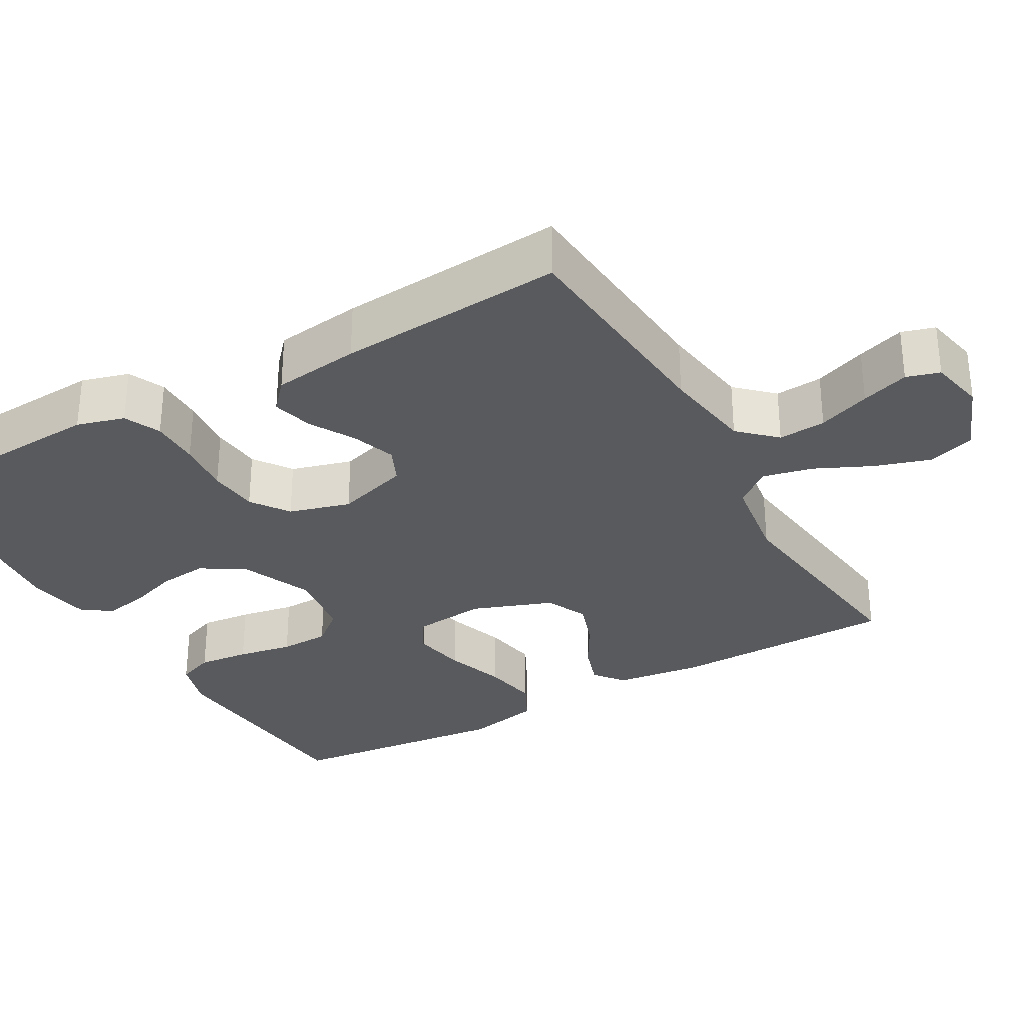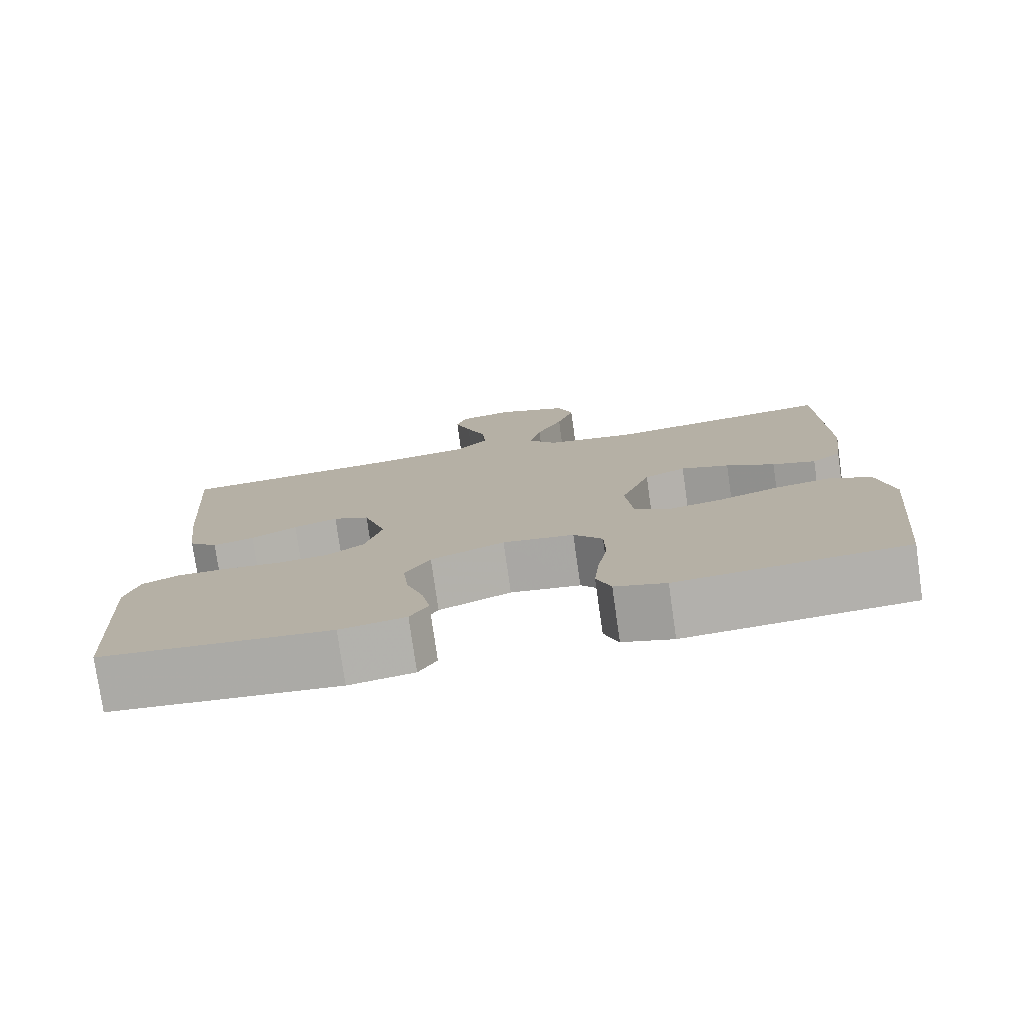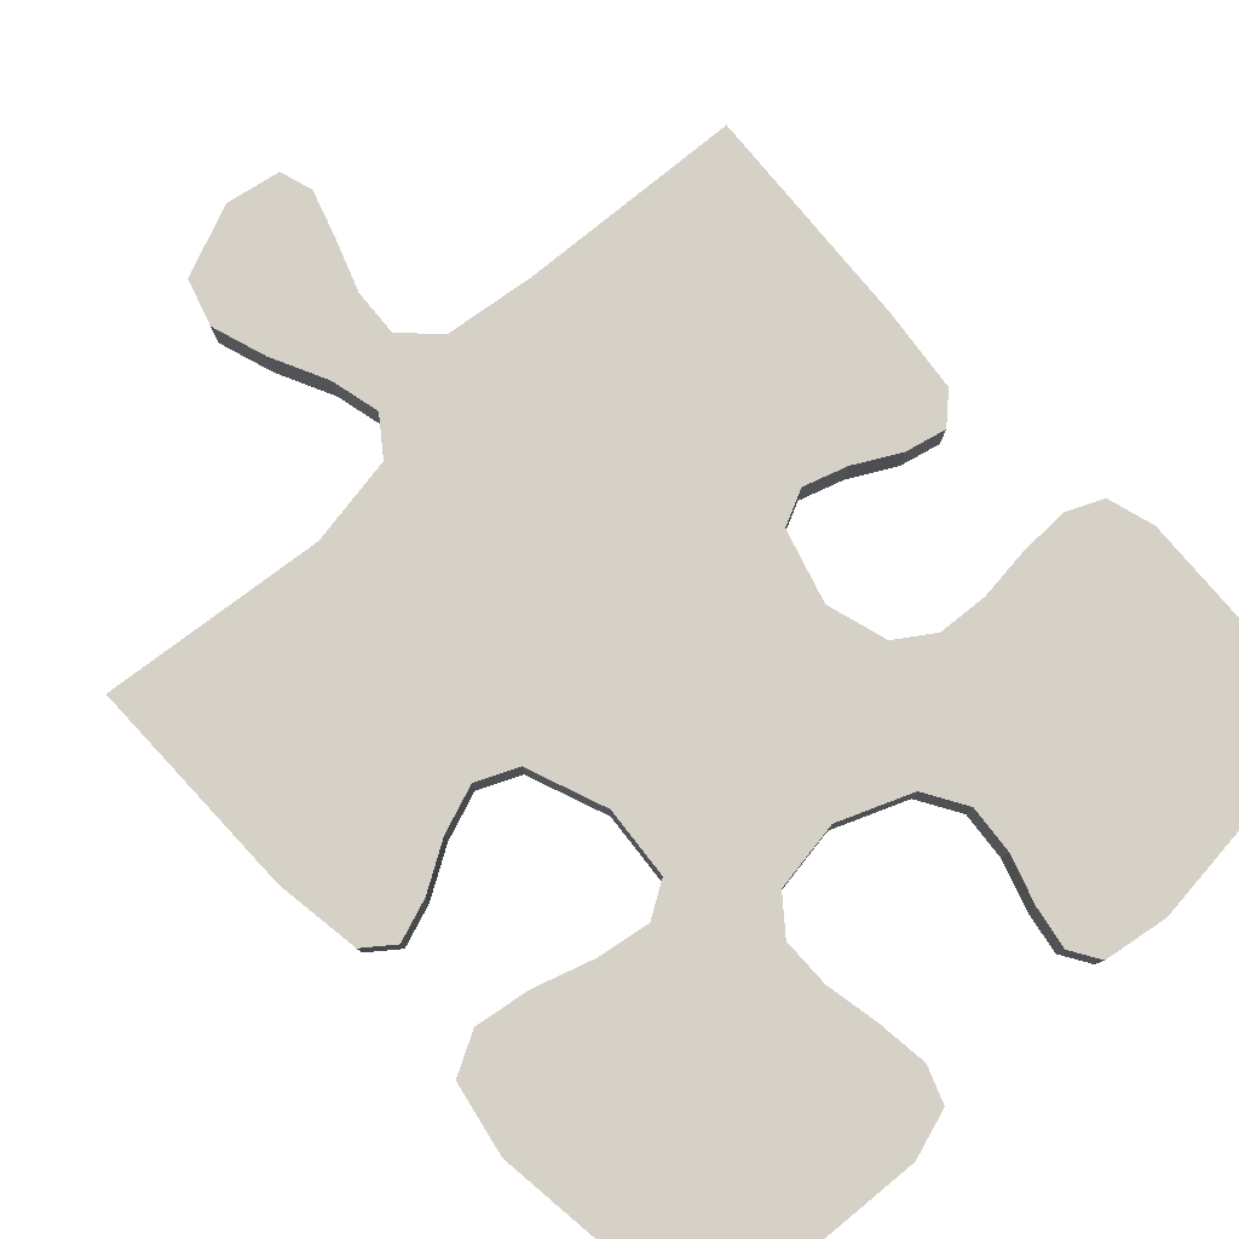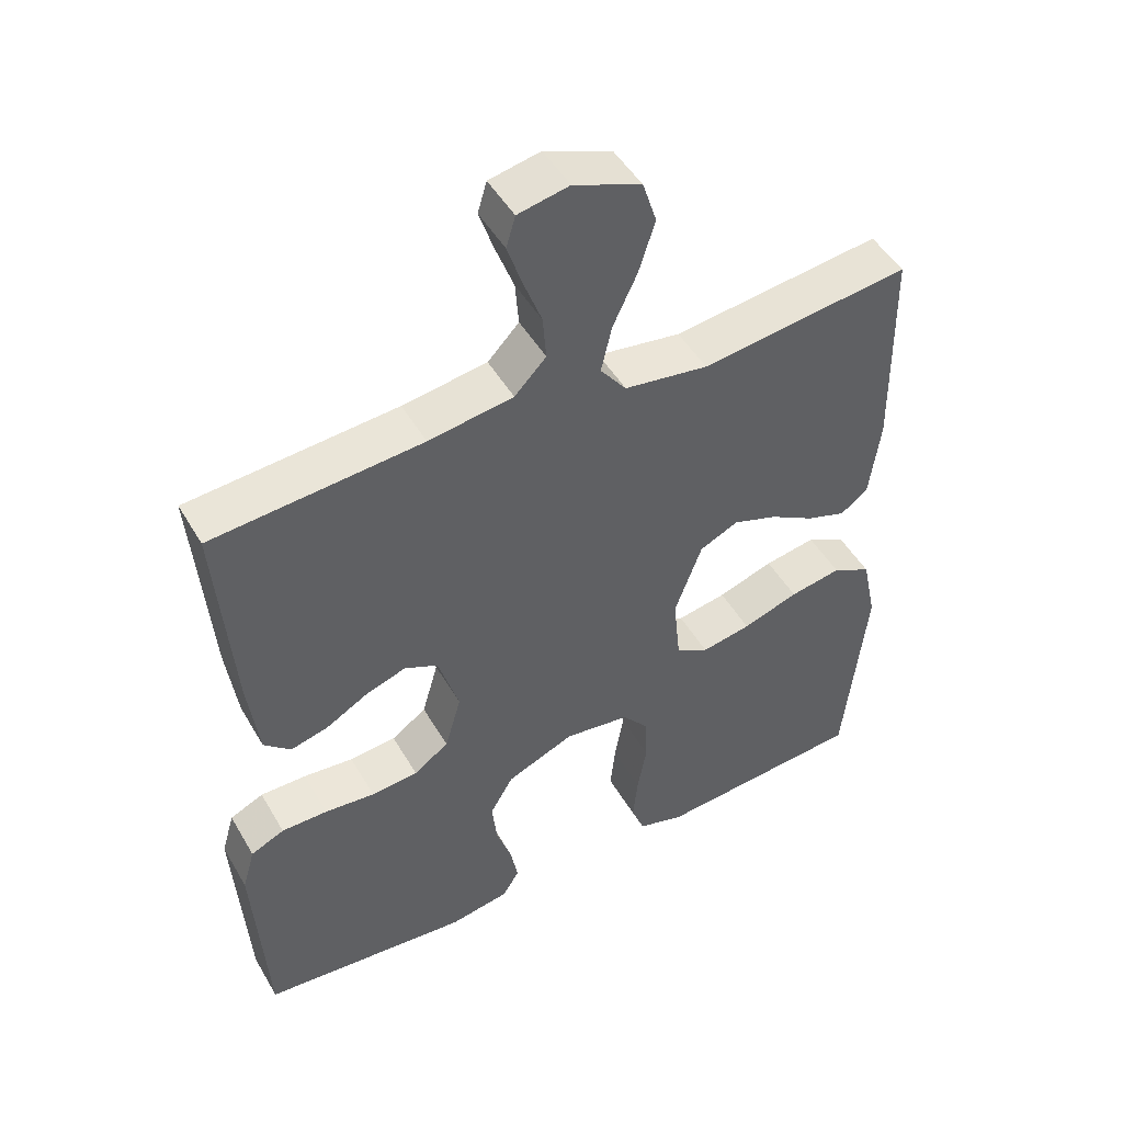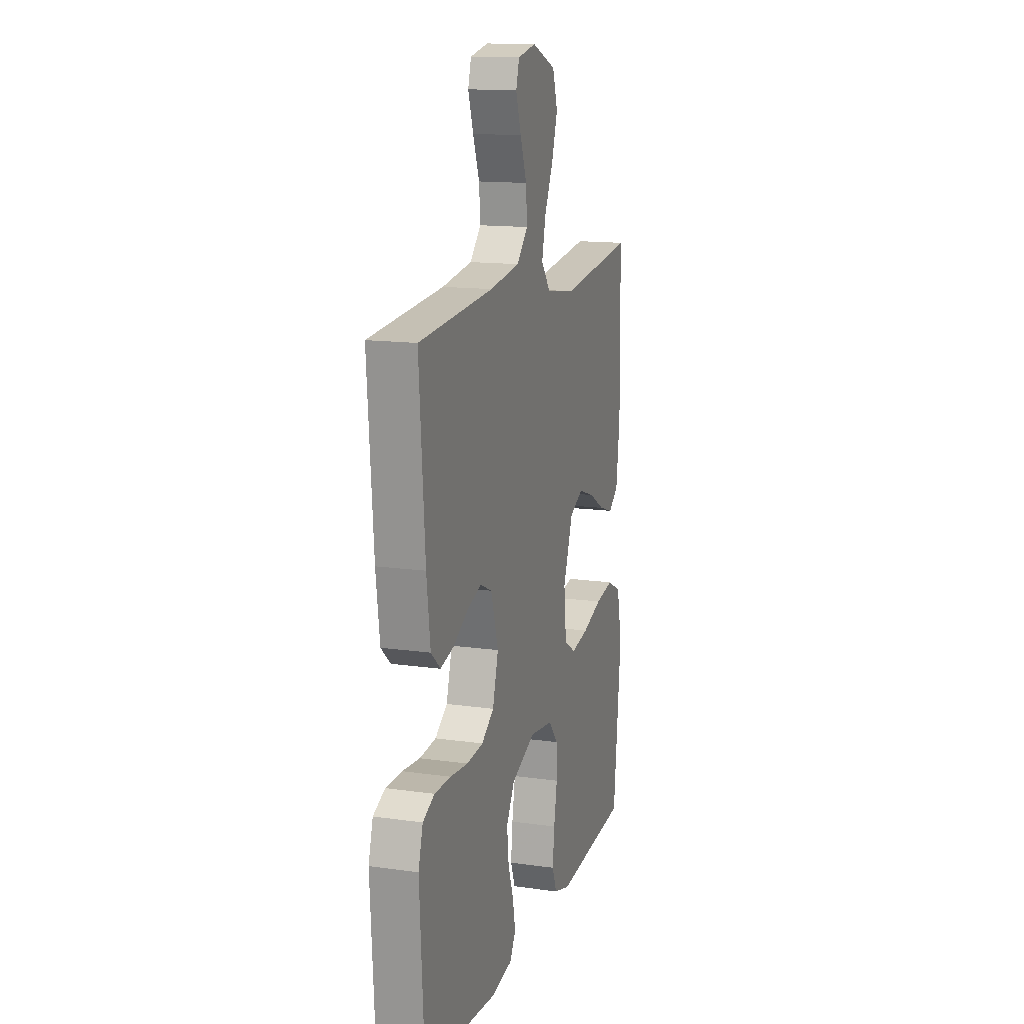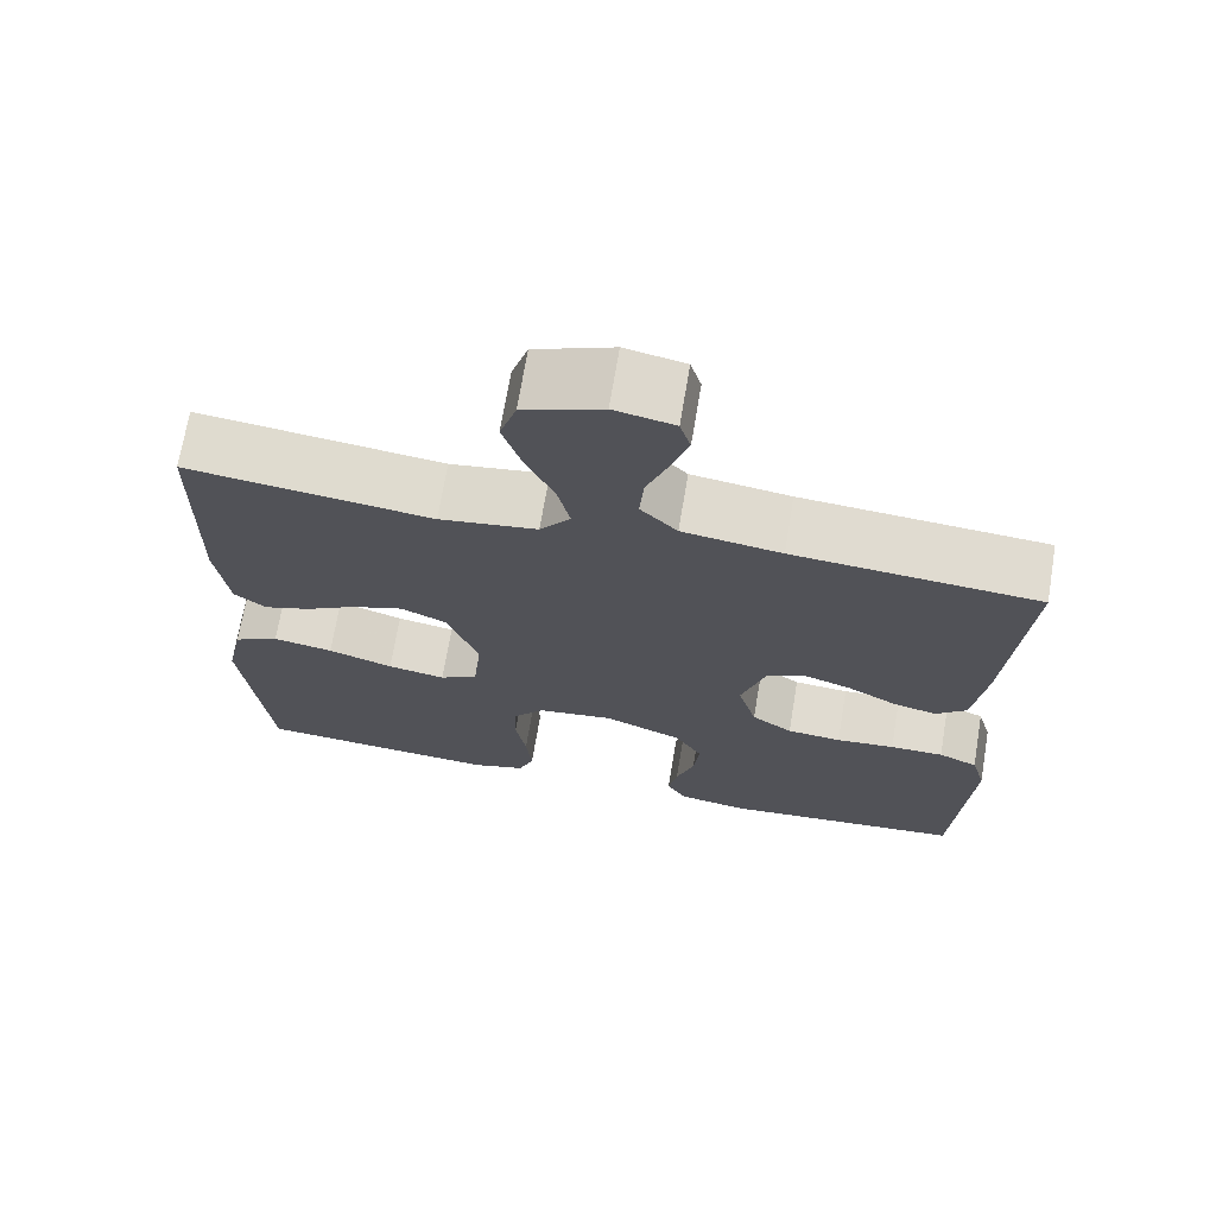
<metadata>
{"format":"obj","ext":"obj","renderer":"f3d","projection":"perspective","resolution":1024,"background":"white","views":[{"elev":-31.1,"azim":-60.4,"up":"+Y"},{"elev":-77.7,"azim":8.1,"up":"+Z"},{"elev":79.2,"azim":136.2,"up":"+Y"},{"elev":48.3,"azim":-29.1,"up":"+Z"},{"elev":14.3,"azim":-72.7,"up":"+Z"},{"elev":70.0,"azim":-170.5,"up":"+Z"}]}
</metadata>
<code>
v -0.5 0.07 0.5
v -0.2 0.07 0.524
v -0.079 0.07 0.542
v -0.034 0.07 0.589
v -0.039 0.07 0.652
v -0.065 0.07 0.721
v -0.086 0.07 0.784
v -0.073 0.07 0.828
v 0 0.07 0.843
v 0.096 0.07 0.805
v 0.116 0.07 0.743
v 0.093 0.07 0.67
v 0.058 0.07 0.595
v 0.043 0.07 0.529
v 0.08 0.07 0.481
v 0.2 0.07 0.463
v 0.5 0.07 0.5
v 0.505 0.07 0.2
v 0.49 0.07 0.085
v 0.451 0.07 0.054
v 0.394 0.07 0.073
v 0.33 0.07 0.11
v 0.266 0.07 0.132
v 0.211 0.07 0.106
v 0.172 0.07 0
v 0.182 0.07 -0.097
v 0.229 0.07 -0.125
v 0.3 0.07 -0.112
v 0.38 0.07 -0.085
v 0.454 0.07 -0.072
v 0.51 0.07 -0.101
v 0.531 0.07 -0.2
v 0.5 0.07 -0.5
v 0.2 0.07 -0.523
v 0.133 0.07 -0.503
v 0.114 0.07 -0.454
v 0.121 0.07 -0.386
v 0.134 0.07 -0.313
v 0.132 0.07 -0.247
v 0.094 0.07 -0.201
v 0 0.07 -0.188
v -0.097 0.07 -0.229
v -0.13 0.07 -0.286
v -0.123 0.07 -0.351
v -0.101 0.07 -0.416
v -0.09 0.07 -0.473
v -0.114 0.07 -0.513
v -0.2 0.07 -0.528
v -0.5 0.07 -0.5
v -0.518 0.07 -0.2
v -0.5 0.07 -0.137
v -0.452 0.07 -0.115
v -0.386 0.07 -0.115
v -0.314 0.07 -0.122
v -0.247 0.07 -0.116
v -0.197 0.07 -0.081
v -0.174 0.07 0
v -0.204 0.07 0.097
v -0.252 0.07 0.119
v -0.31 0.07 0.099
v -0.37 0.07 0.065
v -0.424 0.07 0.051
v -0.462 0.07 0.085
v -0.477 0.07 0.2
v -0.5 0 0.5
v -0.2 0 0.524
v -0.079 0 0.542
v -0.034 0 0.589
v -0.039 0 0.652
v -0.065 0 0.721
v -0.086 0 0.784
v -0.073 0 0.828
v 0 0 0.843
v 0.096 0 0.805
v 0.116 0 0.743
v 0.093 0 0.67
v 0.058 0 0.595
v 0.043 0 0.529
v 0.08 0 0.481
v 0.2 0 0.463
v 0.5 0 0.5
v 0.505 0 0.2
v 0.49 0 0.085
v 0.451 0 0.054
v 0.394 0 0.073
v 0.33 0 0.11
v 0.266 0 0.132
v 0.211 0 0.106
v 0.172 0 0
v 0.182 0 -0.097
v 0.229 0 -0.125
v 0.3 0 -0.112
v 0.38 0 -0.085
v 0.454 0 -0.072
v 0.51 0 -0.101
v 0.531 0 -0.2
v 0.5 0 -0.5
v 0.2 0 -0.523
v 0.133 0 -0.503
v 0.114 0 -0.454
v 0.121 0 -0.386
v 0.134 0 -0.313
v 0.132 0 -0.247
v 0.094 0 -0.201
v 0 0 -0.188
v -0.097 0 -0.229
v -0.13 0 -0.286
v -0.123 0 -0.351
v -0.101 0 -0.416
v -0.09 0 -0.473
v -0.114 0 -0.513
v -0.2 0 -0.528
v -0.5 0 -0.5
v -0.518 0 -0.2
v -0.5 0 -0.137
v -0.452 0 -0.115
v -0.386 0 -0.115
v -0.314 0 -0.122
v -0.247 0 -0.116
v -0.197 0 -0.081
v -0.174 0 0
v -0.204 0 0.097
v -0.252 0 0.119
v -0.31 0 0.099
v -0.37 0 0.065
v -0.424 0 0.051
v -0.462 0 0.085
v -0.477 0 0.2
f 63 64 1 2
f 60 61 62 63
f 59 60 63 2
f 58 59 2 3
f 57 58 3 4
f 51 52 53 54
f 49 50 51 54
f 49 54 55
f 48 49 55 56
f 44 45 46 47
f 43 44 47 48
f 35 36 37 38
f 33 34 35 38
f 33 38 39
f 32 33 39 40
f 28 29 30 31
f 27 28 31 32
f 19 20 21 22
f 19 22 23
f 16 17 18 19
f 15 16 19 23
f 14 15 23 24
f 10 11 12 13
f 10 13 14
f 9 10 14
f 8 9 14
f 5 6 7 8
f 5 8 14
f 4 5 14 24
f 43 48 56 57
f 42 43 57 4
f 41 42 4 24
f 27 32 40 41
f 26 27 41
f 25 26 41
f 24 25 41
f 66 65 128 127
f 127 126 125 124
f 66 127 124 123
f 67 66 123 122
f 68 67 122 121
f 118 117 116 115
f 118 115 114 113
f 119 118 113
f 120 119 113 112
f 111 110 109 108
f 112 111 108 107
f 102 101 100 99
f 102 99 98 97
f 103 102 97
f 104 103 97 96
f 95 94 93 92
f 96 95 92 91
f 86 85 84 83
f 87 86 83
f 83 82 81 80
f 87 83 80 79
f 88 87 79 78
f 77 76 75 74
f 78 77 74
f 78 74 73
f 78 73 72
f 72 71 70 69
f 78 72 69
f 88 78 69 68
f 121 120 112 107
f 68 121 107 106
f 88 68 106 105
f 105 104 96 91
f 105 91 90
f 105 90 89
f 105 89 88
f 1 65 66 2
f 2 66 67 3
f 3 67 68 4
f 4 68 69 5
f 5 69 70 6
f 6 70 71 7
f 7 71 72 8
f 8 72 73 9
f 9 73 74 10
f 10 74 75 11
f 11 75 76 12
f 12 76 77 13
f 13 77 78 14
f 14 78 79 15
f 15 79 80 16
f 16 80 81 17
f 17 81 82 18
f 18 82 83 19
f 19 83 84 20
f 20 84 85 21
f 21 85 86 22
f 22 86 87 23
f 23 87 88 24
f 24 88 89 25
f 25 89 90 26
f 26 90 91 27
f 27 91 92 28
f 28 92 93 29
f 29 93 94 30
f 30 94 95 31
f 31 95 96 32
f 32 96 97 33
f 33 97 98 34
f 34 98 99 35
f 35 99 100 36
f 36 100 101 37
f 37 101 102 38
f 38 102 103 39
f 39 103 104 40
f 40 104 105 41
f 41 105 106 42
f 42 106 107 43
f 43 107 108 44
f 44 108 109 45
f 45 109 110 46
f 46 110 111 47
f 47 111 112 48
f 48 112 113 49
f 49 113 114 50
f 50 114 115 51
f 51 115 116 52
f 52 116 117 53
f 53 117 118 54
f 54 118 119 55
f 55 119 120 56
f 56 120 121 57
f 57 121 122 58
f 58 122 123 59
f 59 123 124 60
f 60 124 125 61
f 61 125 126 62
f 62 126 127 63
f 63 127 128 64
f 64 128 65 1

</code>
